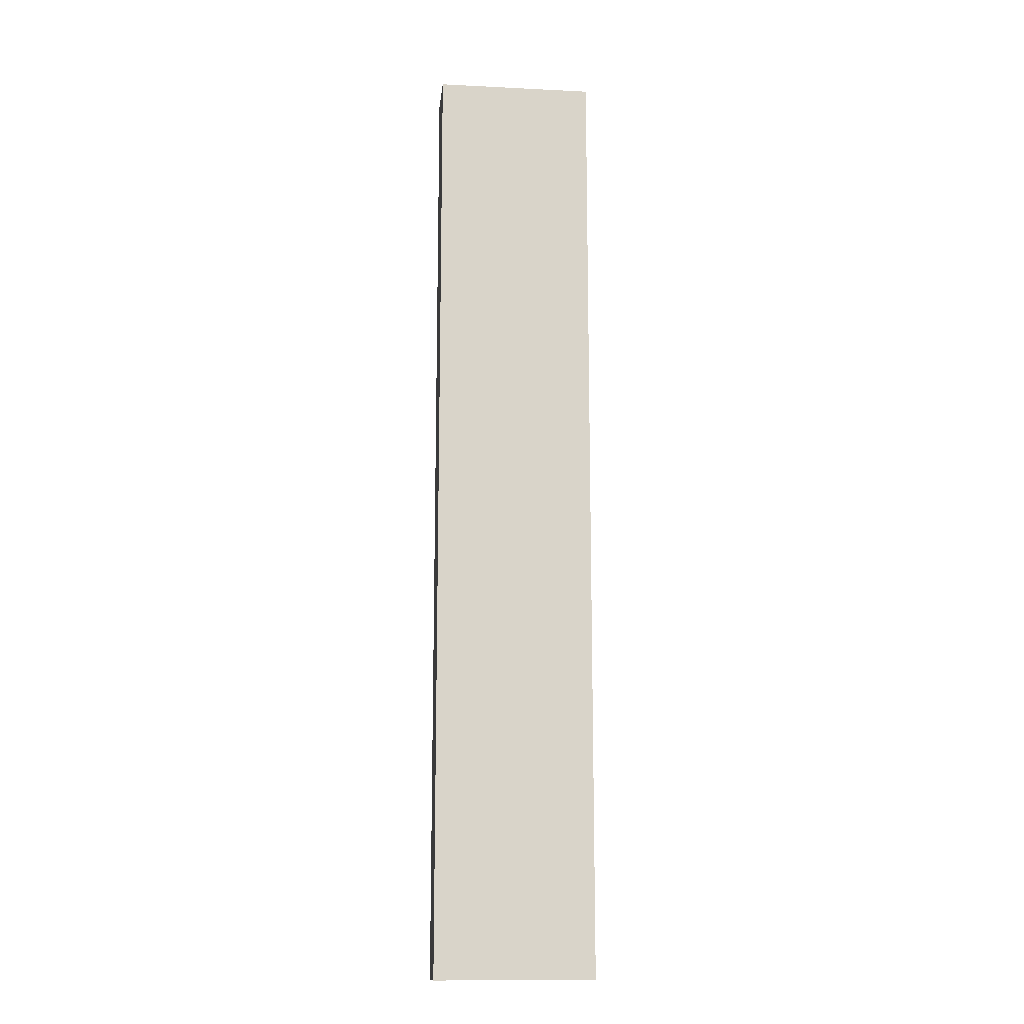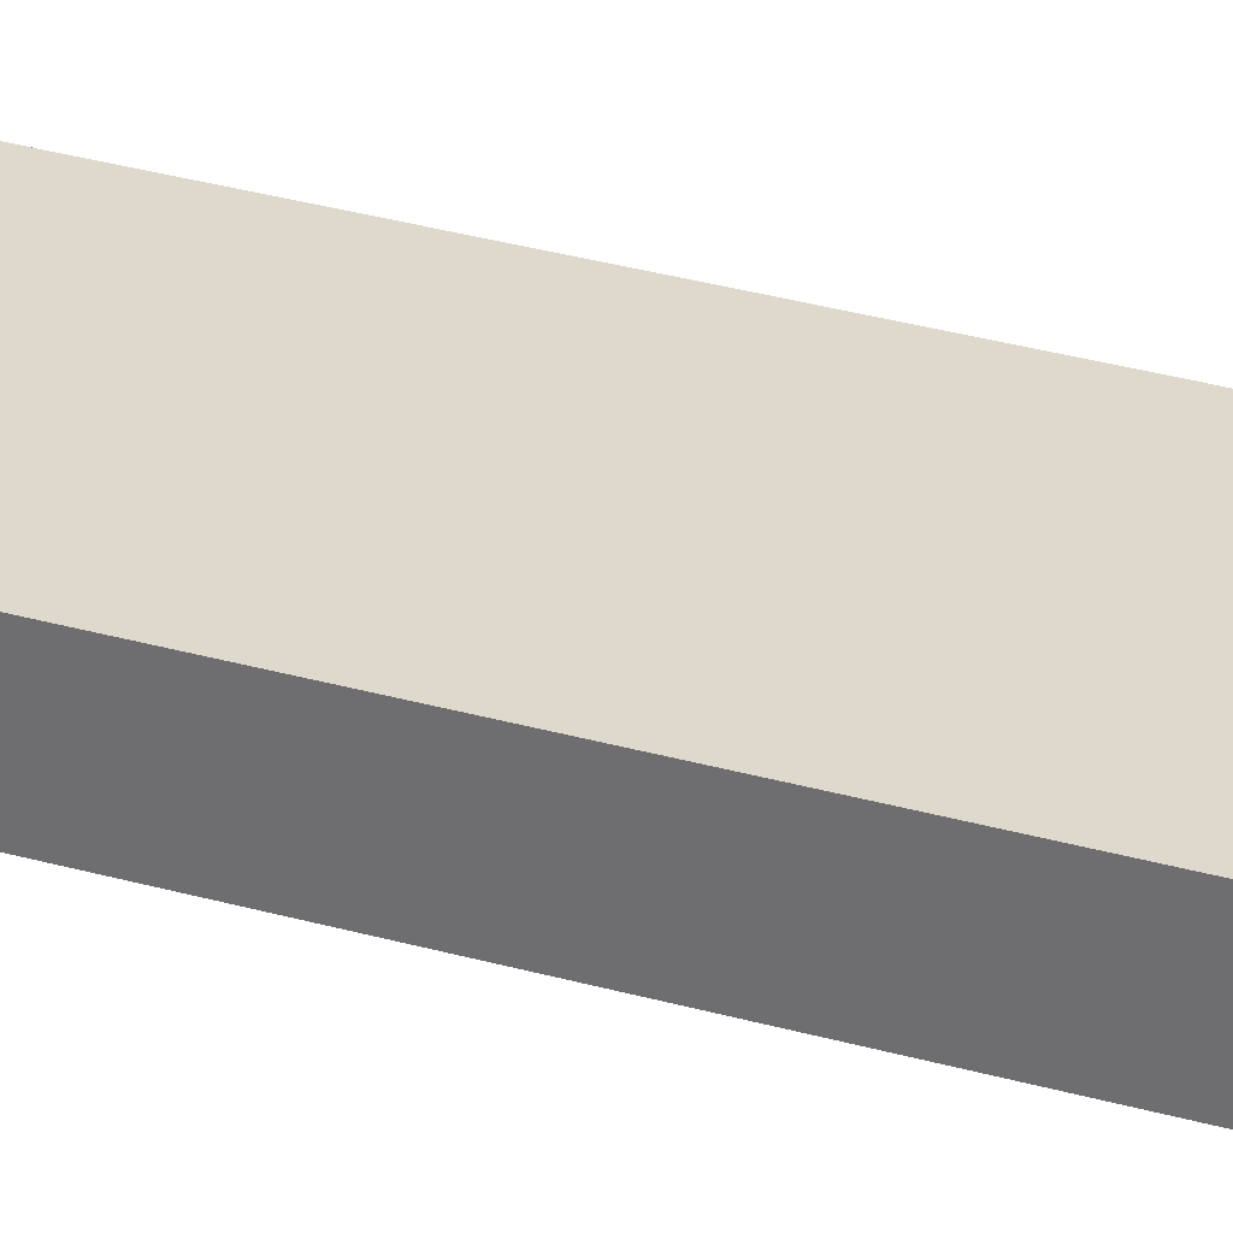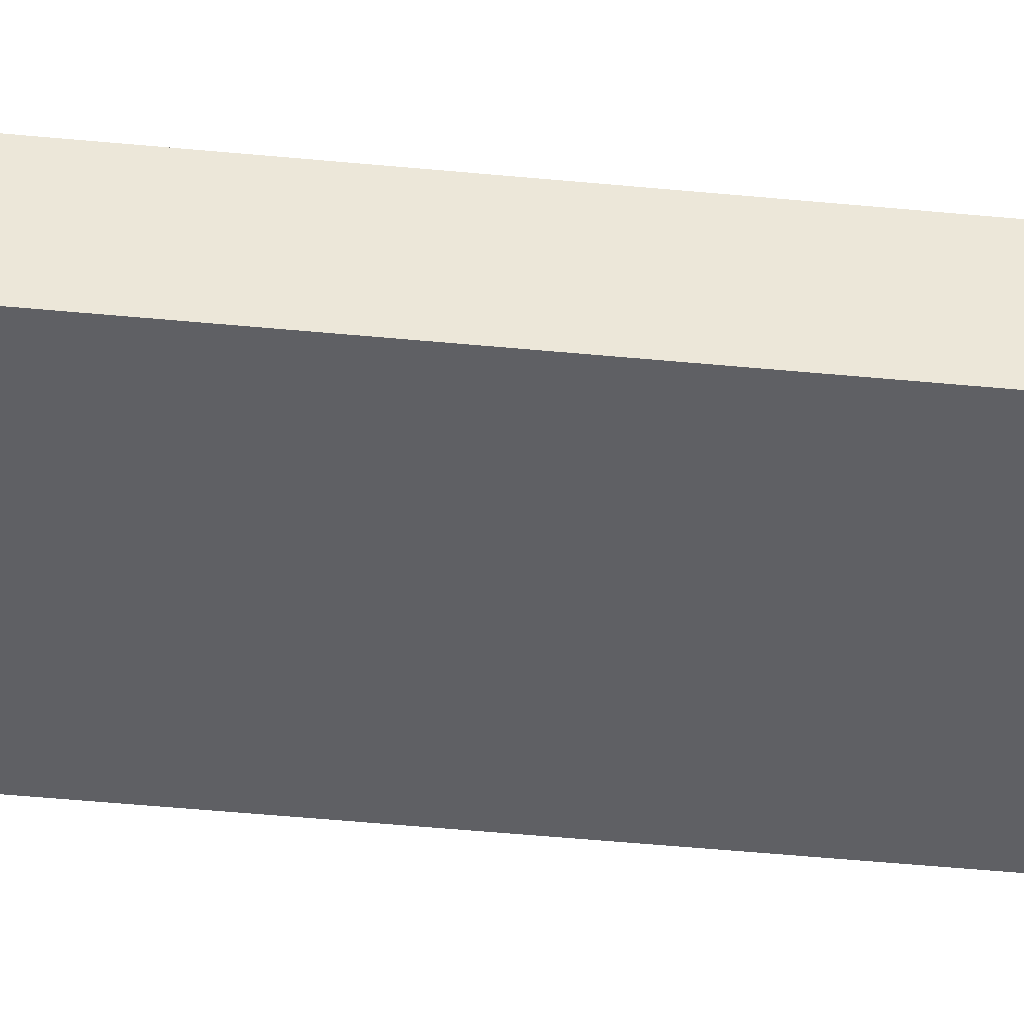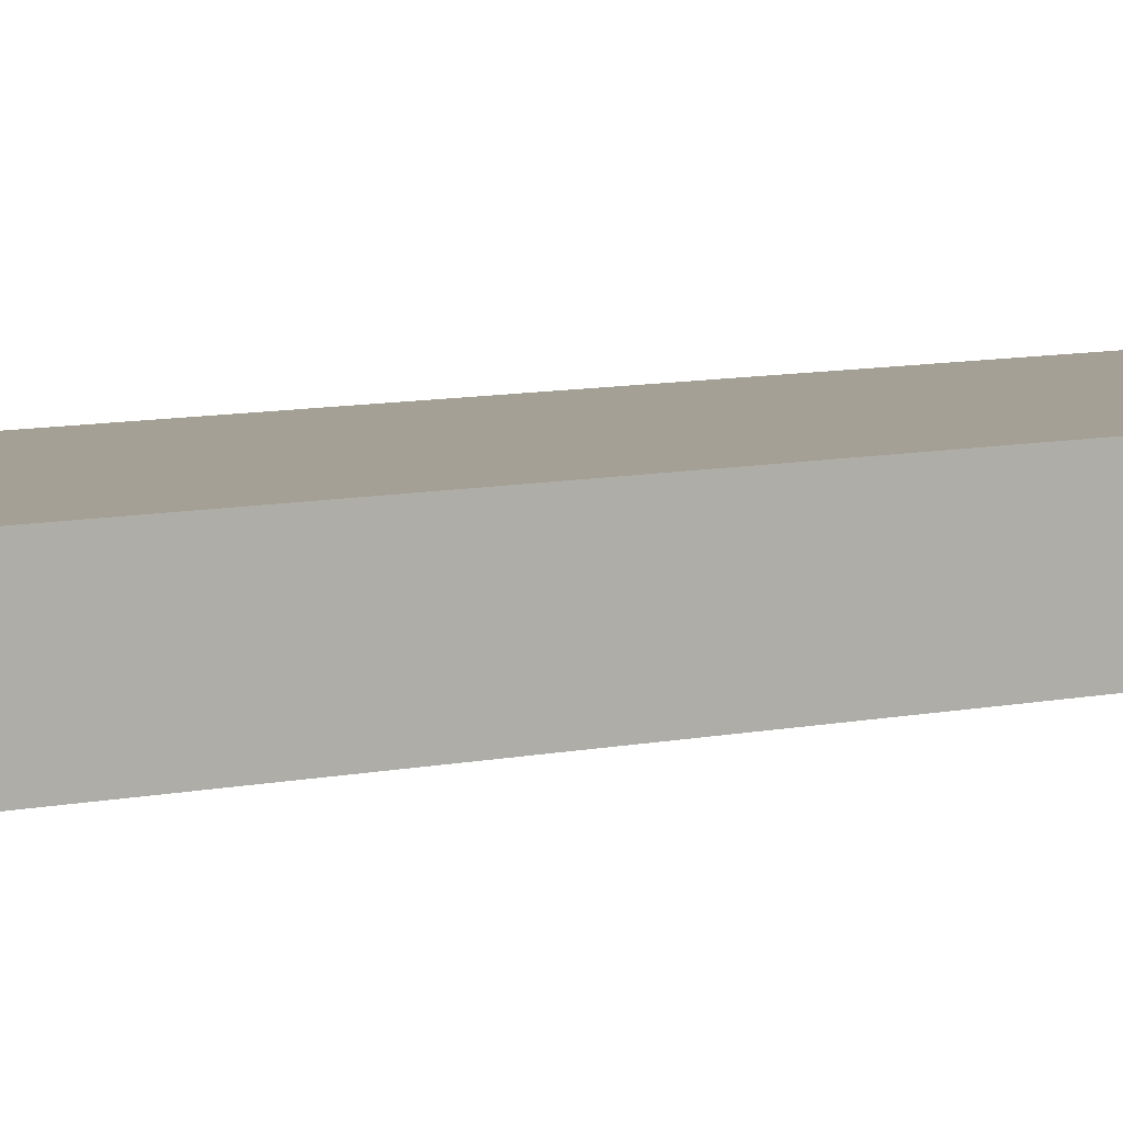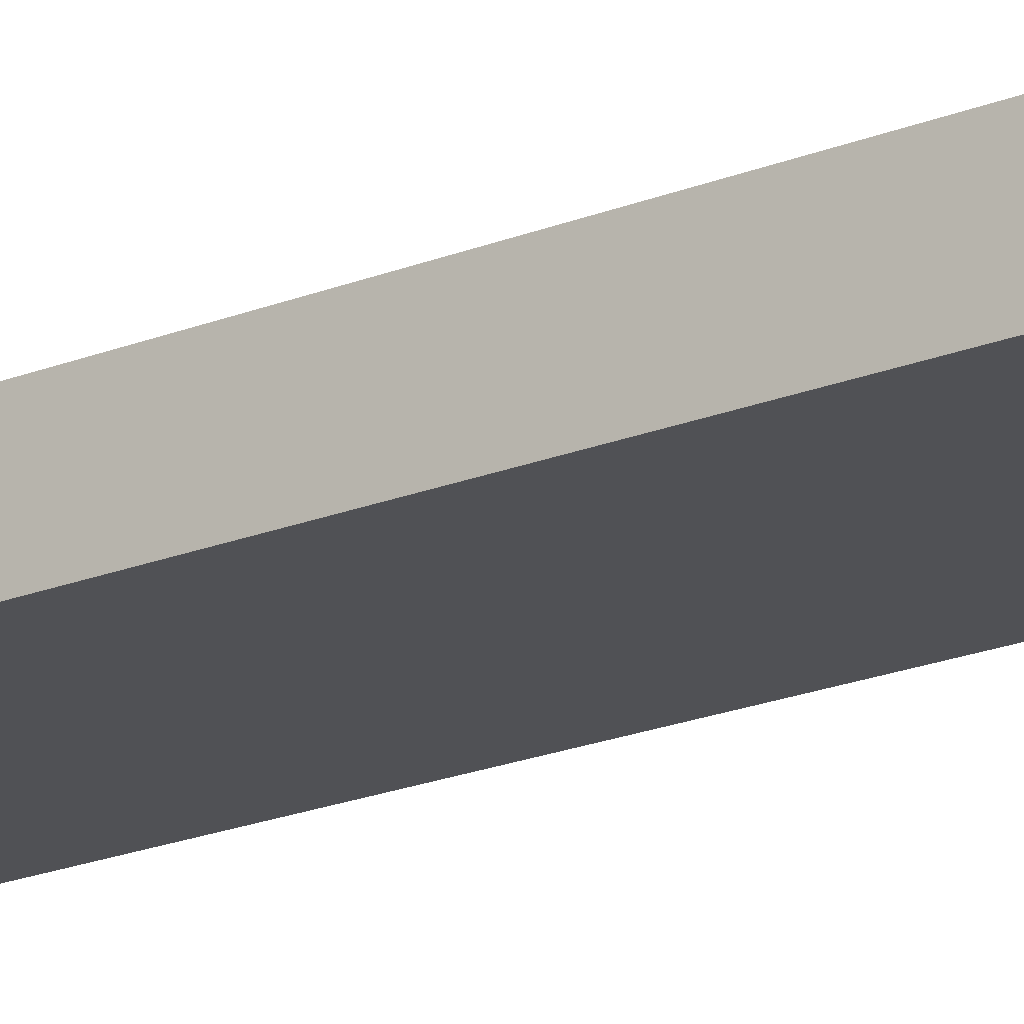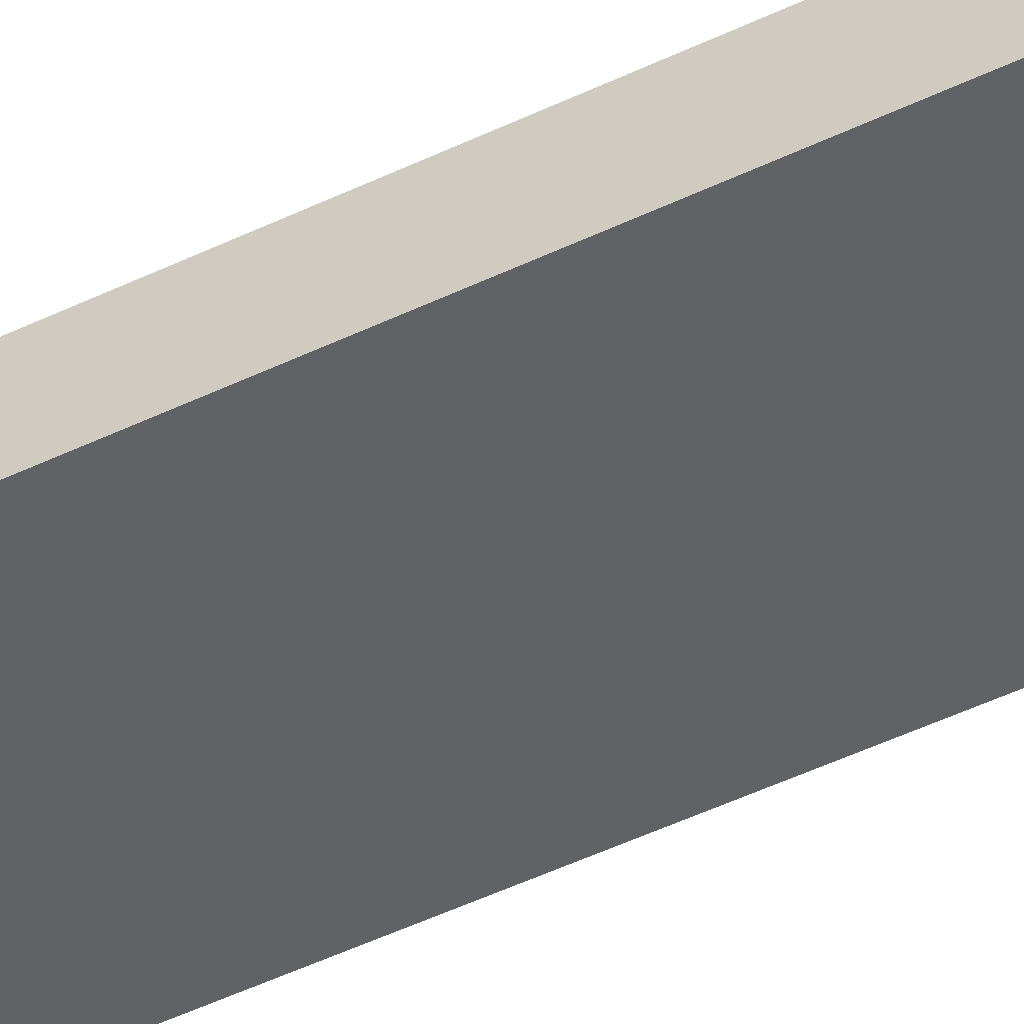
<metadata>
{"format":"obj","ext":"obj","renderer":"f3d","projection":"perspective","resolution":1024,"background":"white","views":[{"elev":-14.3,"azim":-6.2,"up":"+Z"},{"elev":32.1,"azim":-68.2,"up":"+Y"},{"elev":-43.2,"azim":-96.7,"up":"+Y"},{"elev":5.9,"azim":49.5,"up":"+Y"},{"elev":-20.2,"azim":126.7,"up":"+Y"},{"elev":-50.7,"azim":117.5,"up":"+Y"}]}
</metadata>
<code>
o
v -0.7 0 1.2
v -0.7 0 -0.6
v -0.7 0.1 1.2
v -0.7 0.1 -0.6
v -0.4 0 1.2
v -0.4 0 -0.6
v -0.4 0.1 1.2
v -0.4 0.1 -0.6
v -0.7 0 1.2
v -0.7 0.1 1.2
v -0.4 0 1.2
v -0.4 0.1 1.2
v -0.7 0 -0.6
v -0.7 0.1 -0.6
v -0.4 0 -0.6
v -0.4 0.1 -0.6
v -0.7 0 1.2
v -0.4 0 1.2
v -0.7 0 -0.6
v -0.4 0 -0.6
v -0.7 0.1 1.2
v -0.4 0.1 1.2
v -0.7 0.1 -0.6
v -0.4 0.1 -0.6
f 3 2 1
f 4 2 3
f 5 6 7
f 7 6 8
f 11 10 9
f 12 10 11
f 13 14 15
f 15 14 16
f 19 18 17
f 20 18 19
f 21 22 23
f 23 22 24

</code>
